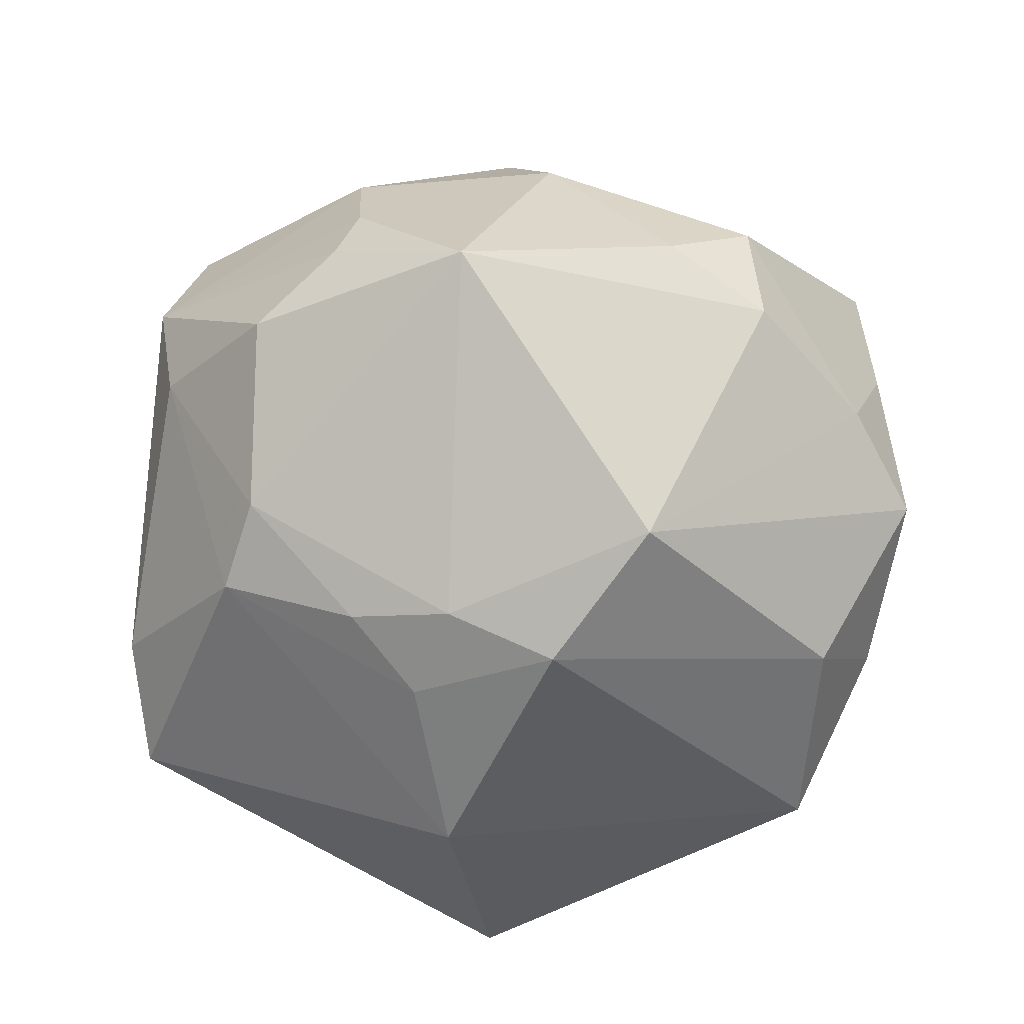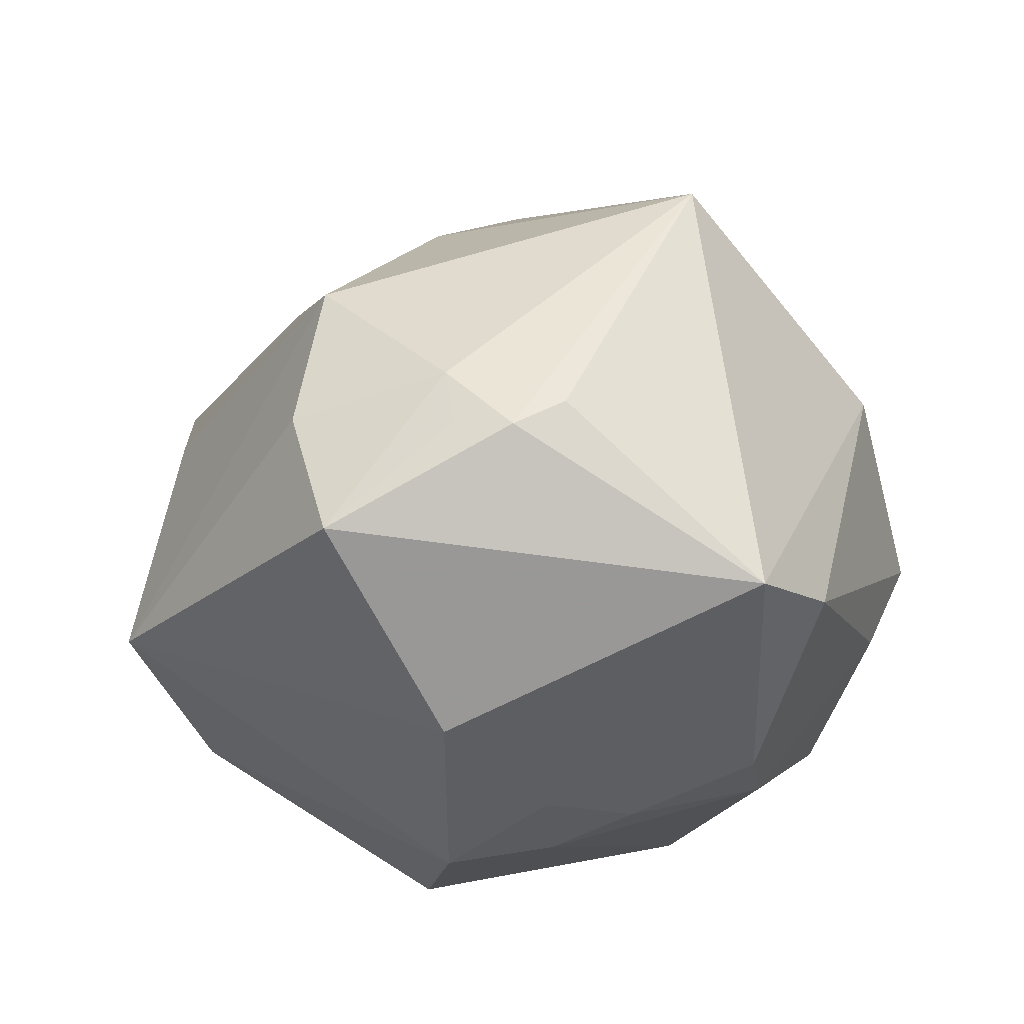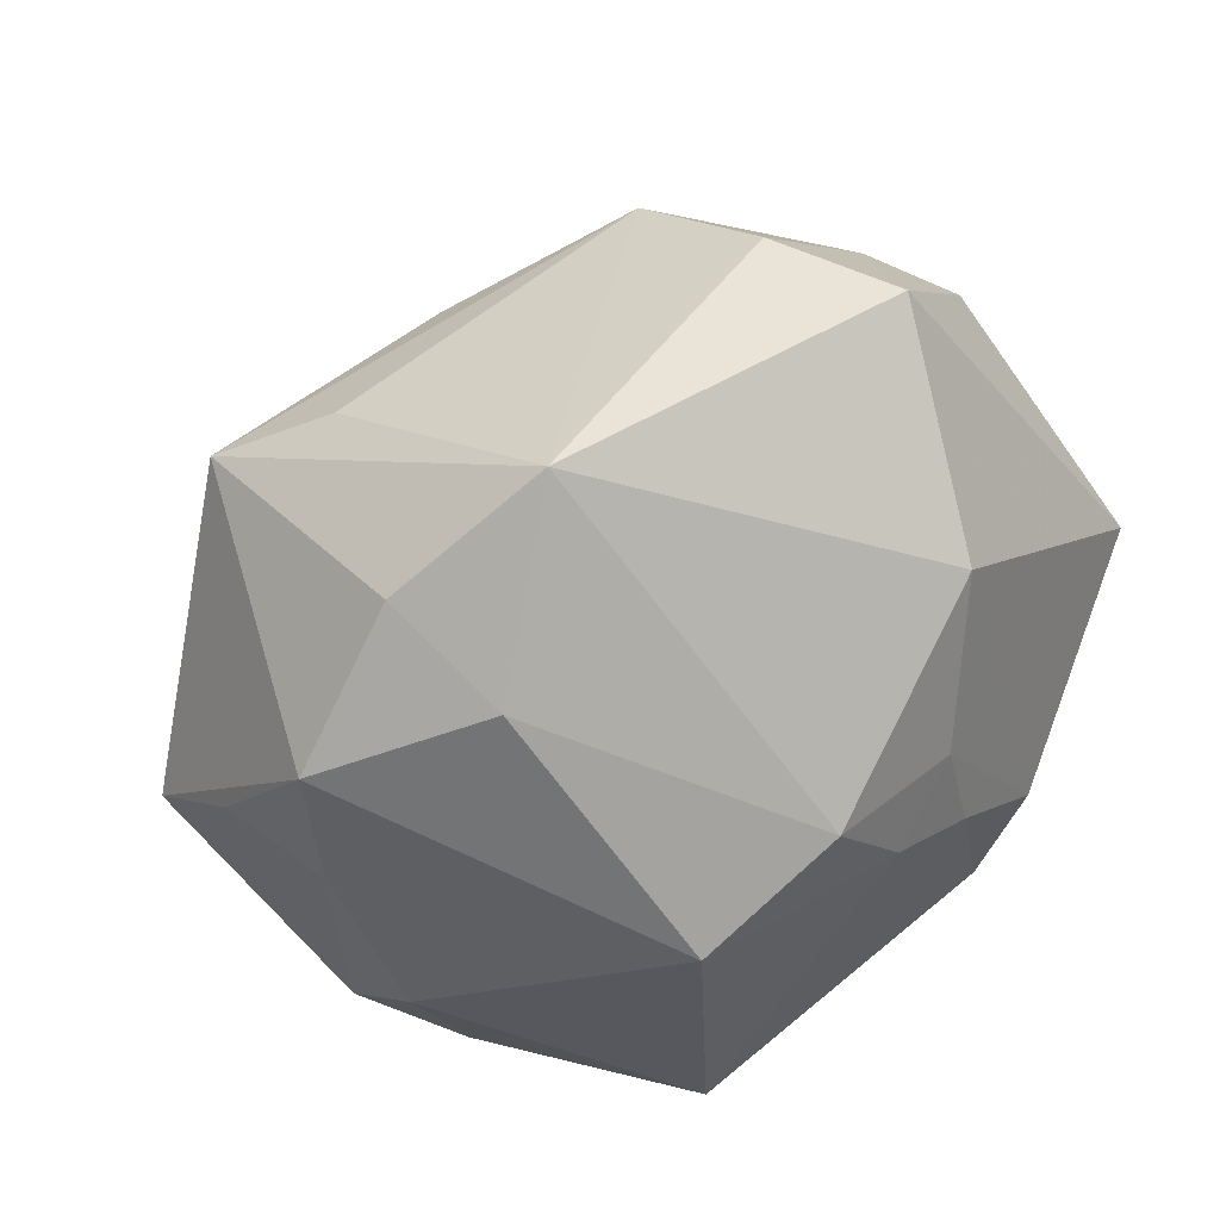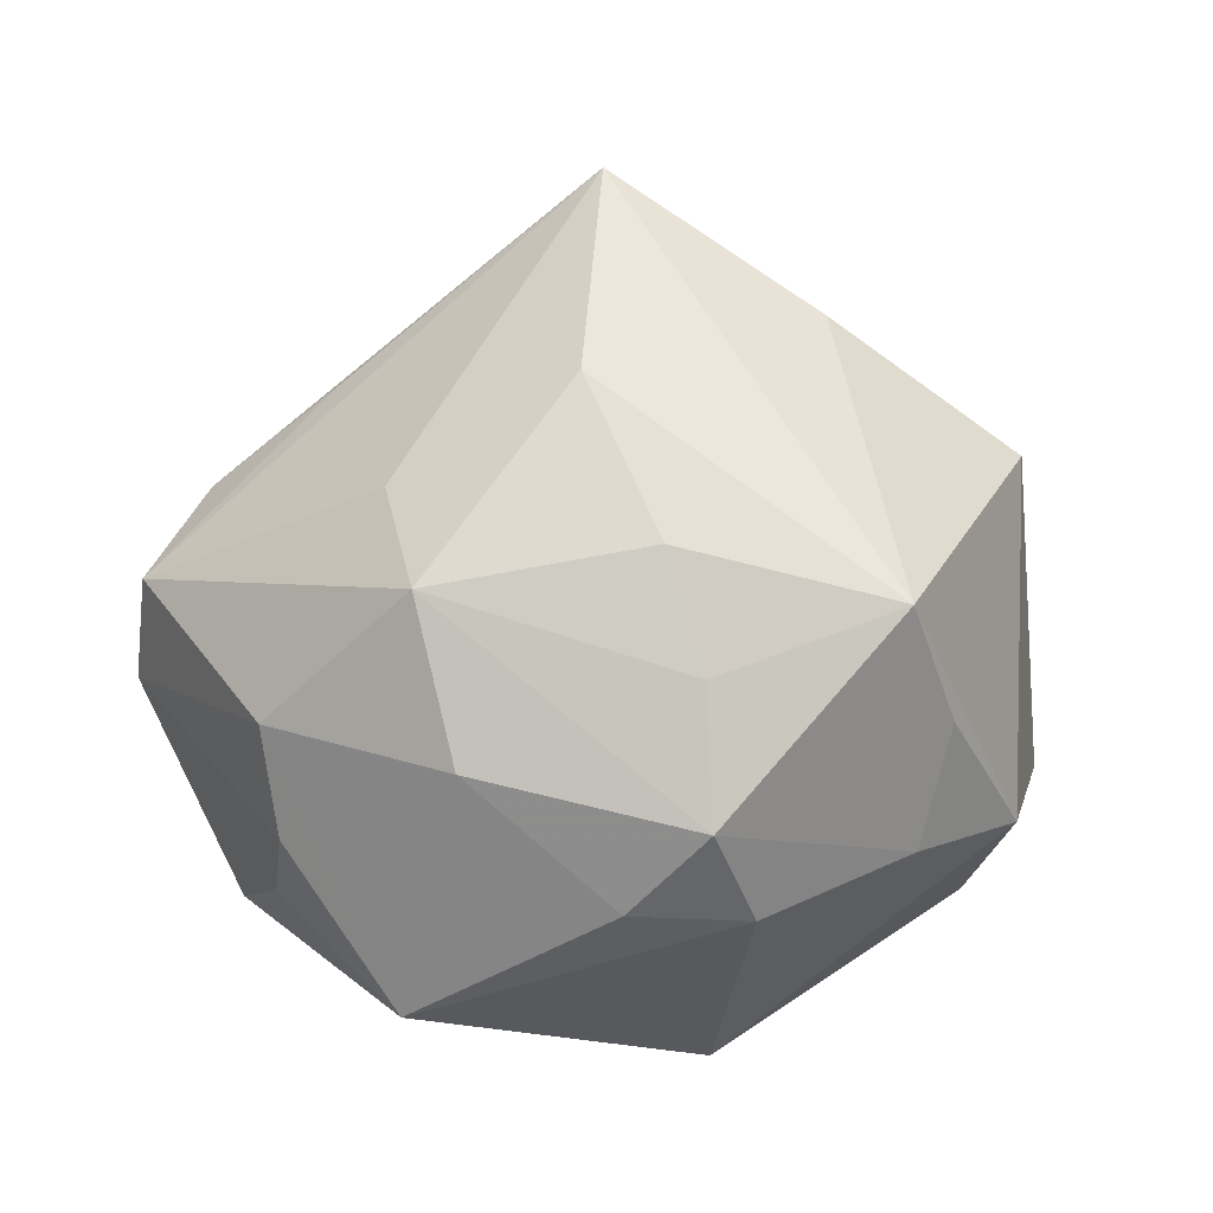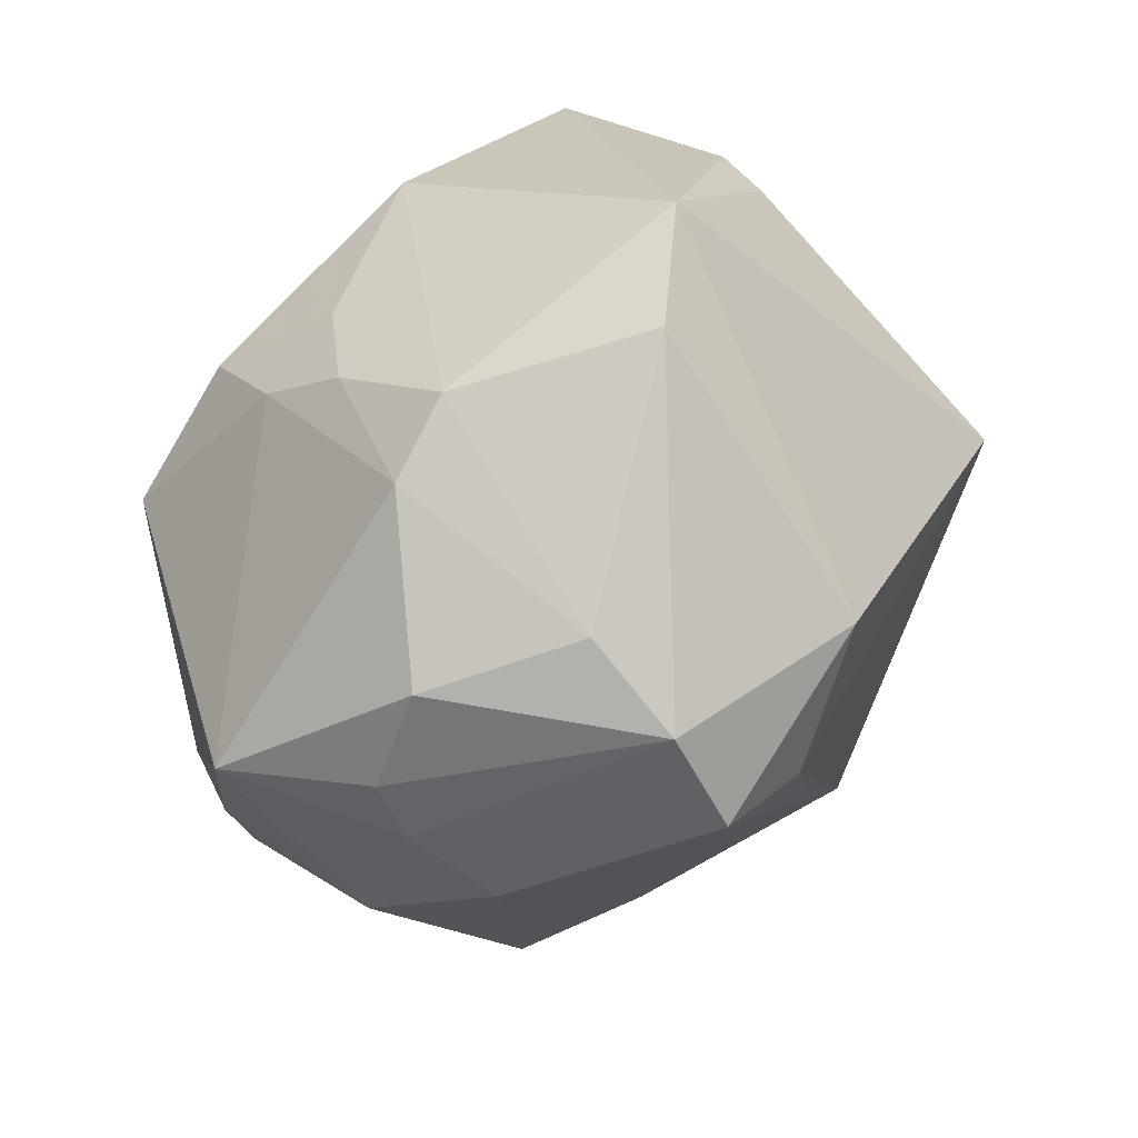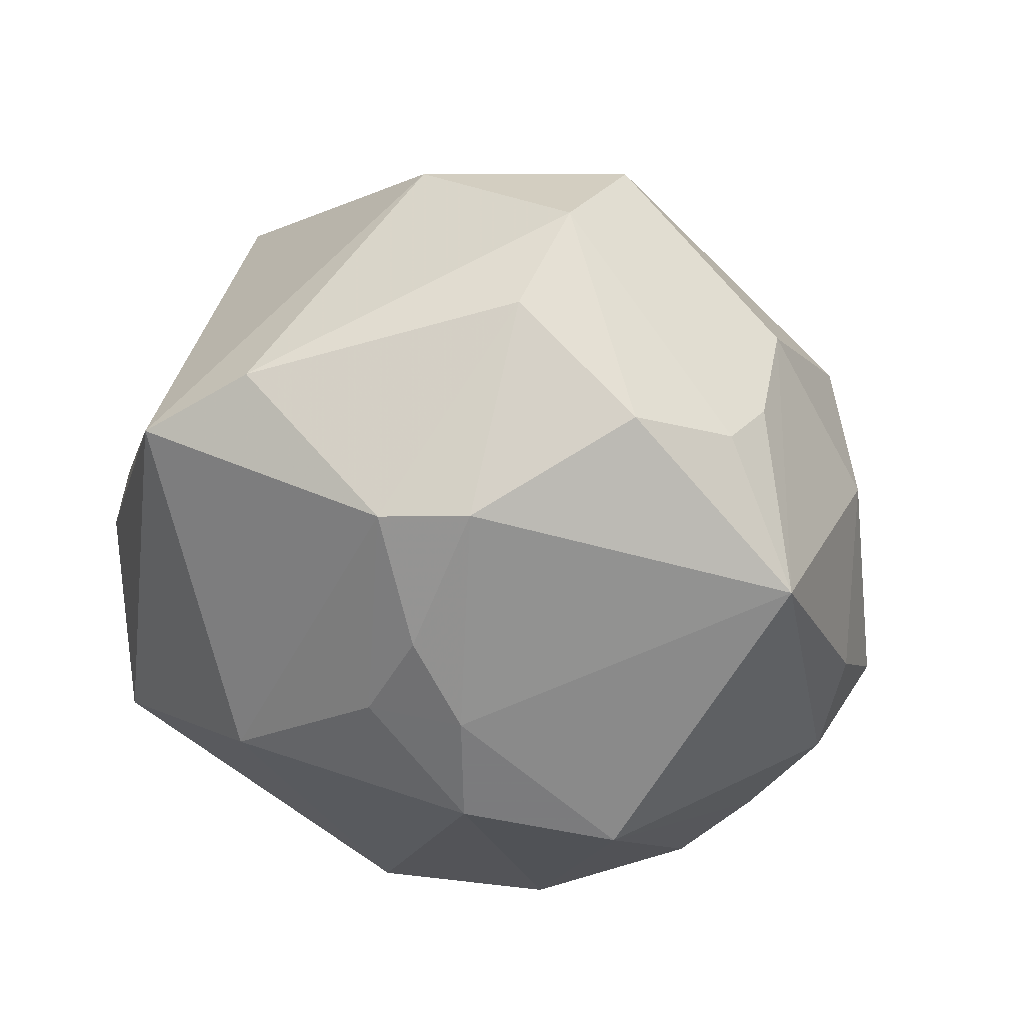
<metadata>
{"format":"obj","ext":"obj","renderer":"f3d","projection":"perspective","resolution":1024,"background":"white","views":[{"elev":-79.4,"azim":24.2,"up":"+Z"},{"elev":-17.3,"azim":-129.3,"up":"+Z"},{"elev":44.3,"azim":150.3,"up":"+Y"},{"elev":5.8,"azim":49.0,"up":"+Z"},{"elev":-36.3,"azim":-124.3,"up":"+Y"},{"elev":-50.4,"azim":-42.4,"up":"+Z"}]}
</metadata>
<code>
v -0.01326 -0.002764 -0.02777
v 0.006049 -0.02674 0.01482
v 0.03393 0.001721 -0.01239
v 0.02221 0.01951 -0.01926
v -0.01182 0.03424 0.002092
v -0.002478 -0.03108 -0.01646
v -0.0227 -0.008966 -0.02388
v 0.0145 0.03383 -0.01216
v 0.008021 -0.02708 -0.02518
v -0.02813 -0.0196 0.01114
v -0.0231 0.02652 0.00497
v -0.003955 0.01272 0.0277
v 0.02623 -0.01684 0.01122
v 0.01398 -0.03034 0.007917
v 0.03745 0.00178 -0.002215
v 0.02059 0.005101 0.02749
v -0.01654 -0.03382 0.006766
v -0.008073 -0.02073 0.02189
v -0.02462 0.02678 0.0001519
v -0.01735 0.03461 -0.008955
v -0.03 0.003989 0.02545
v 0.03474 0.01197 -0.01118
v -0.02207 -0.02574 -0.009837
v -0.03071 0.0197 0.001871
v 0.0008488 -0.03479 -0.002891
v 0.0003342 -0.03267 -0.01198
v 0.01734 -0.02901 -0.005337
v 0.02604 0.02402 -0.009142
v 0.02853 0.01906 0.01642
v -0.01716 -0.02674 0.01374
v 0.006486 0.02179 0.02023
v -0.03526 -0.005664 -0.01209
v -0.01115 -0.02821 -0.01864
v -0.01748 -0.01471 -0.02463
v -0.01117 0.005504 -0.02759
v -0.008956 0.02918 0.01577
v 0.03137 -0.01673 -0.009334
v 0.007735 -0.006658 0.03896
v -0.0213 -0.03143 -0.001707
v 0.0246 -0.01934 -0.01587
v 0.01302 0.0001388 -0.03173
v -0.02883 0.02387 -0.0005277
v -0.01452 0.01971 -0.02352
v 0.02991 -0.01614 0.001669
v 0.02972 -0.01086 -0.01661
v 0.03935 -0.004732 0.007017
v 0.001208 0.006871 -0.03137
v 0.02069 0.02496 0.009894
v 0.01679 -0.01668 0.0236
v -0.005343 -4.537e-05 -0.03
v -0.03821 0.004535 -0.01286
f 21 36 11
f 31 38 29
f 29 36 31
f 21 38 12
f 12 36 21
f 38 31 12
f 12 31 36
f 43 51 20
f 20 8 43
f 48 36 29
f 29 8 48
f 48 8 36
f 30 38 21
f 20 11 5
f 5 11 36
f 5 8 20
f 36 8 5
f 20 51 42
f 21 11 42
f 23 39 32
f 47 43 8
f 10 30 21
f 17 30 10
f 10 39 17
f 10 32 39
f 21 51 10
f 51 32 10
f 18 17 38
f 38 30 18
f 18 30 17
f 29 38 16
f 16 46 29
f 38 46 16
f 29 46 22
f 38 17 2
f 2 14 38
f 17 14 2
f 49 46 38
f 38 14 49
f 37 46 44
f 44 14 37
f 19 11 20
f 20 42 19
f 19 42 11
f 24 51 21
f 21 42 24
f 24 42 51
f 45 9 41
f 23 34 33
f 34 9 33
f 33 39 23
f 37 14 27
f 28 8 29
f 29 22 28
f 4 22 41
f 41 47 4
f 4 47 8
f 8 28 4
f 4 28 22
f 46 49 13
f 13 49 14
f 13 44 46
f 14 44 13
f 40 45 37
f 9 45 40
f 37 27 40
f 40 27 9
f 41 22 3
f 3 45 41
f 37 45 3
f 39 33 6
f 6 33 9
f 43 47 35
f 51 43 7
f 7 1 34
f 43 35 7
f 7 35 1
f 7 32 51
f 7 34 23
f 23 32 7
f 50 47 41
f 41 9 50
f 50 35 47
f 1 35 50
f 50 9 34
f 34 1 50
f 15 22 46
f 15 3 22
f 15 46 37
f 37 3 15
f 9 27 25
f 25 27 14
f 25 14 17
f 17 39 25
f 26 6 9
f 9 25 26
f 39 6 26
f 26 25 39

</code>
